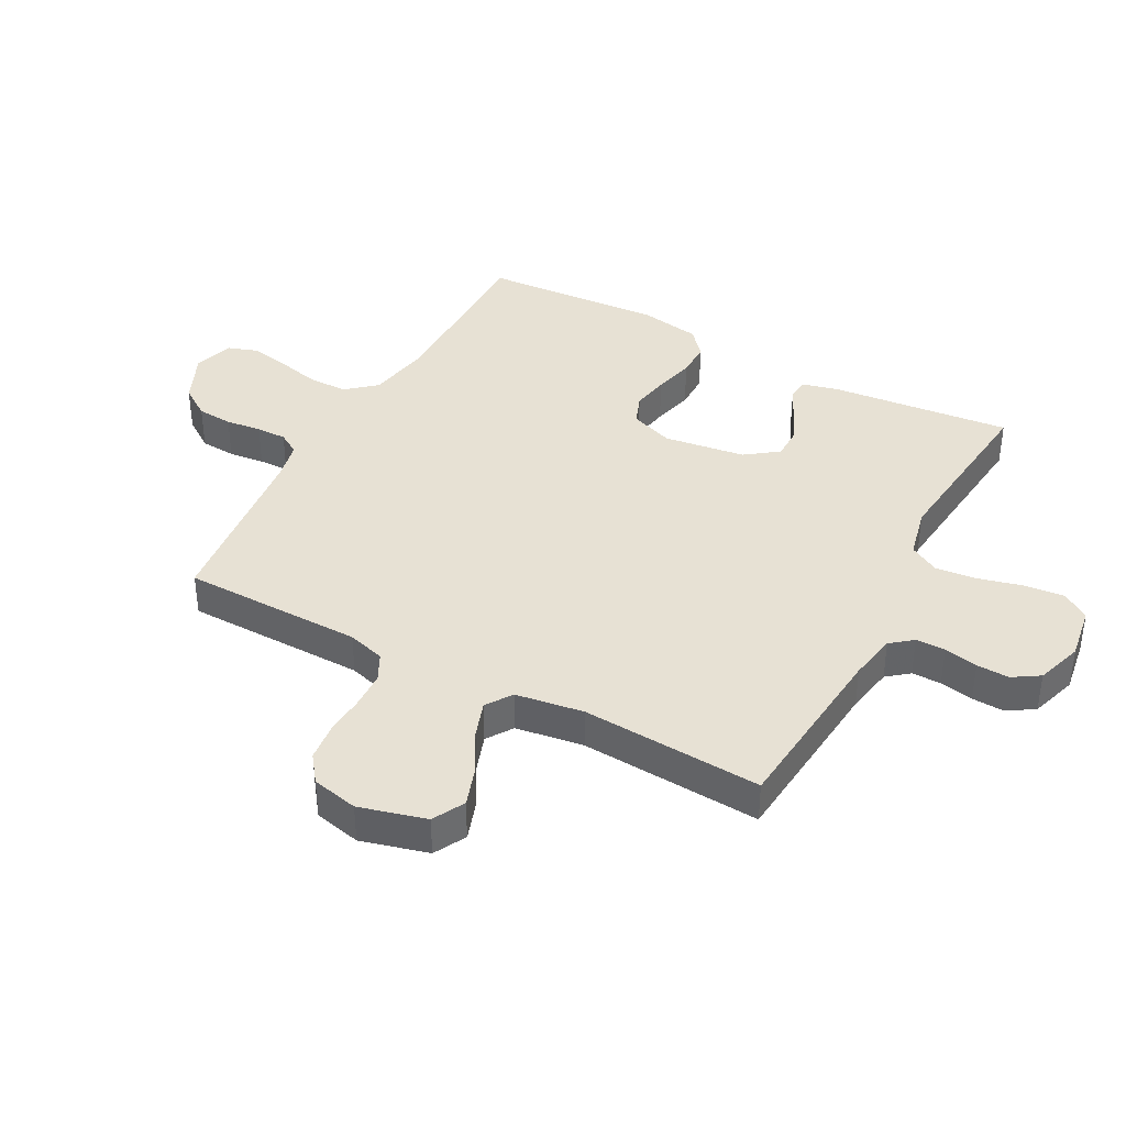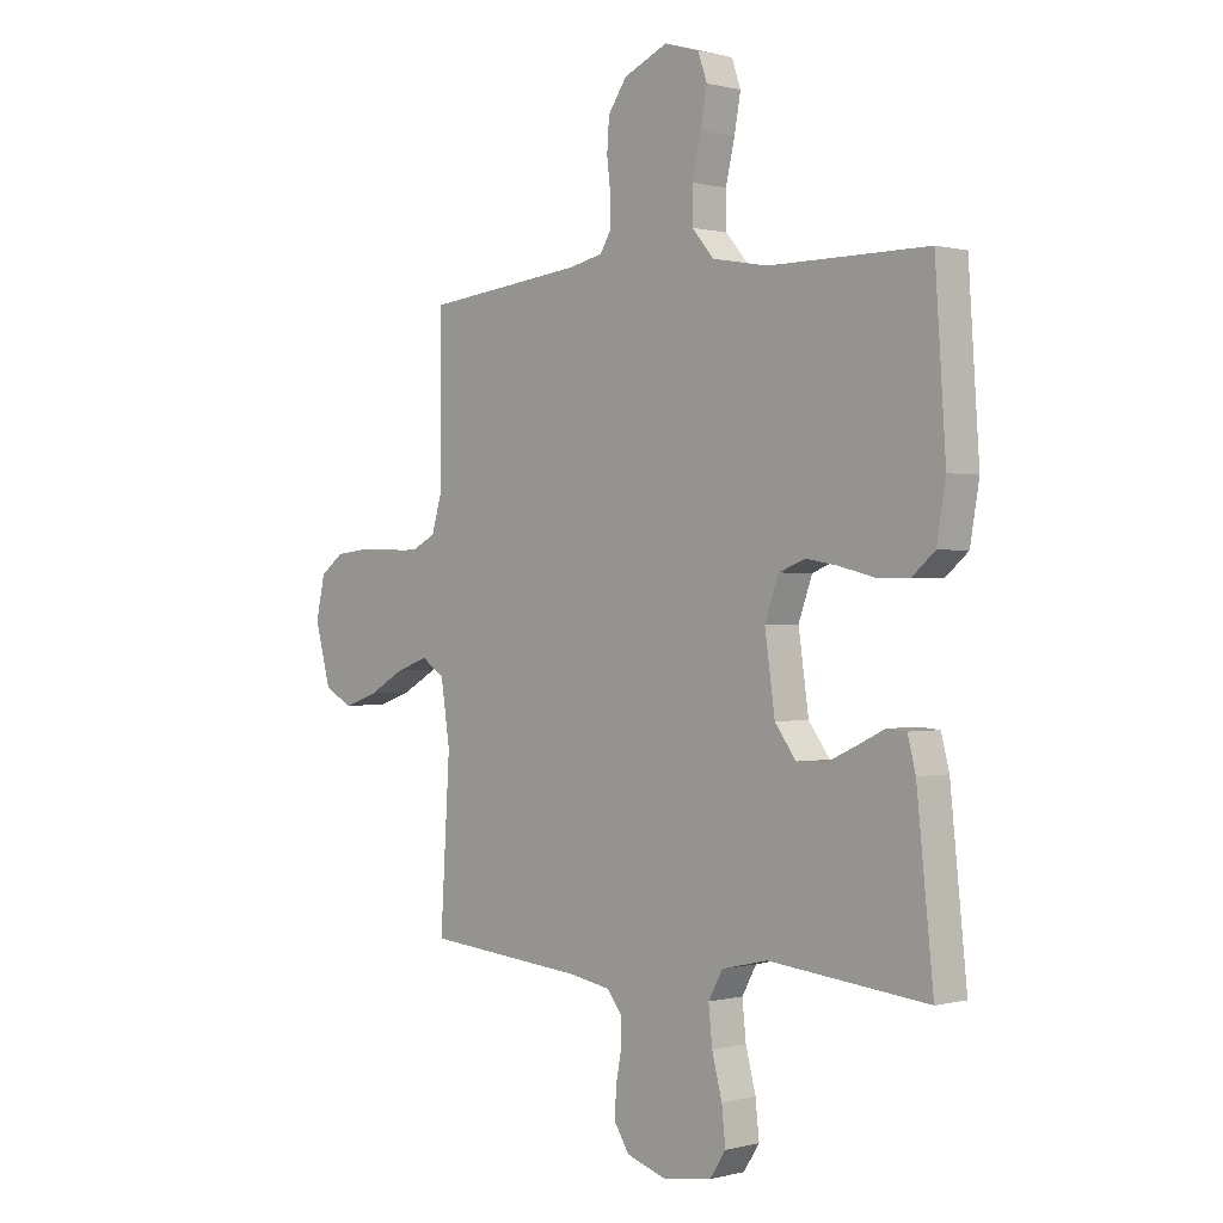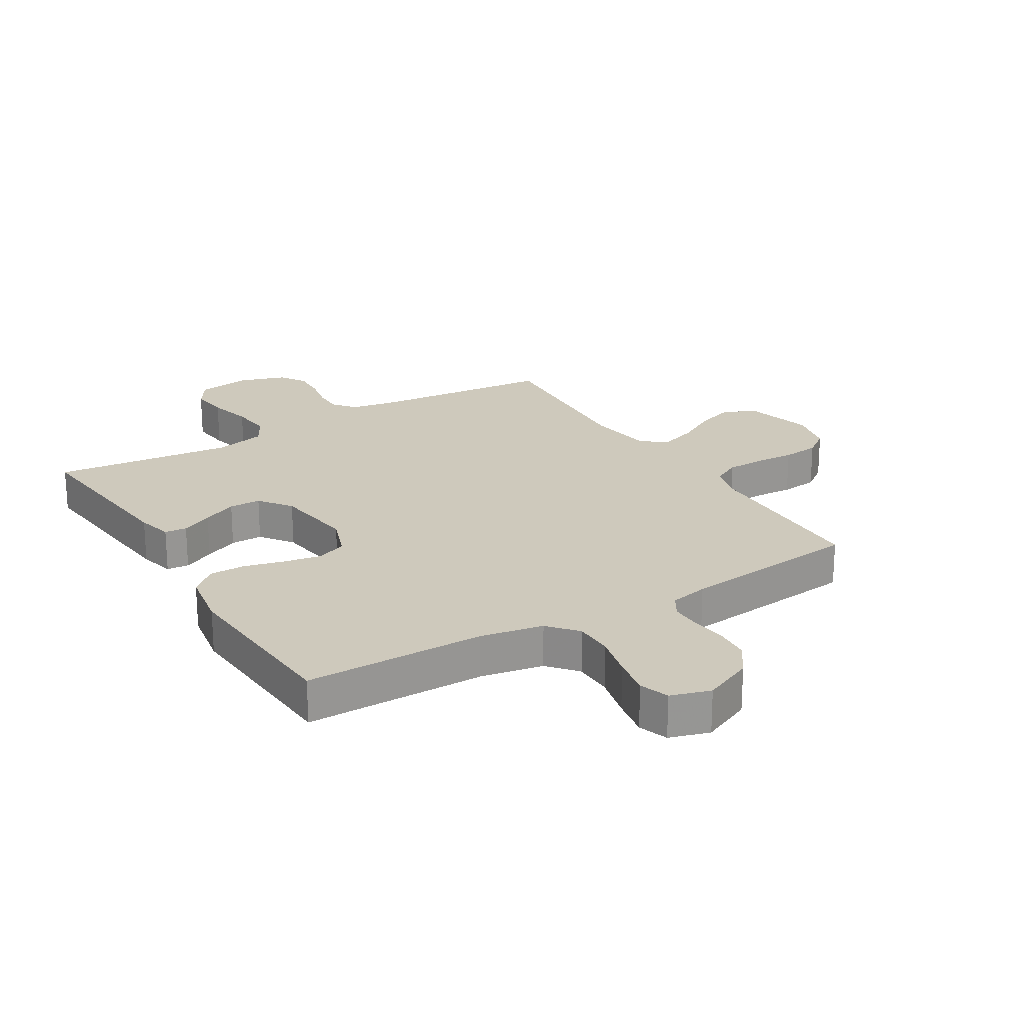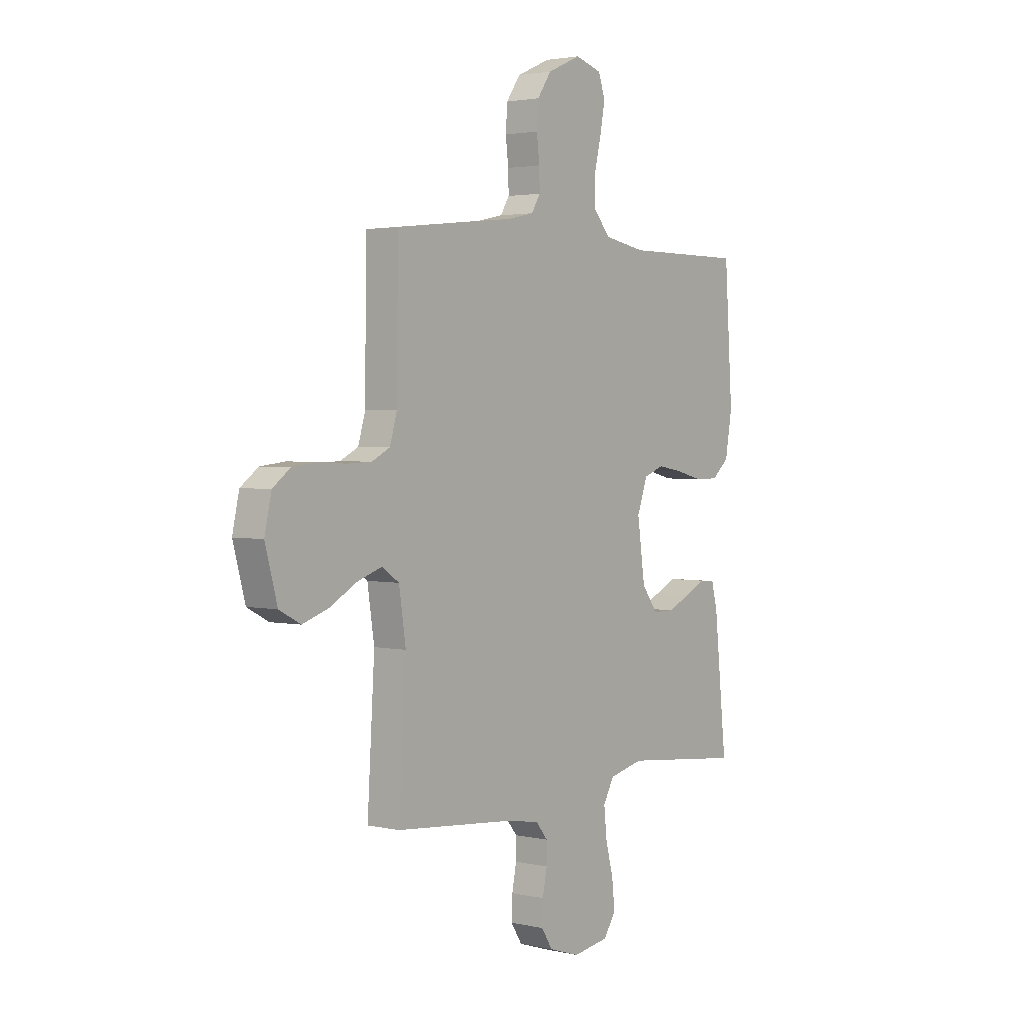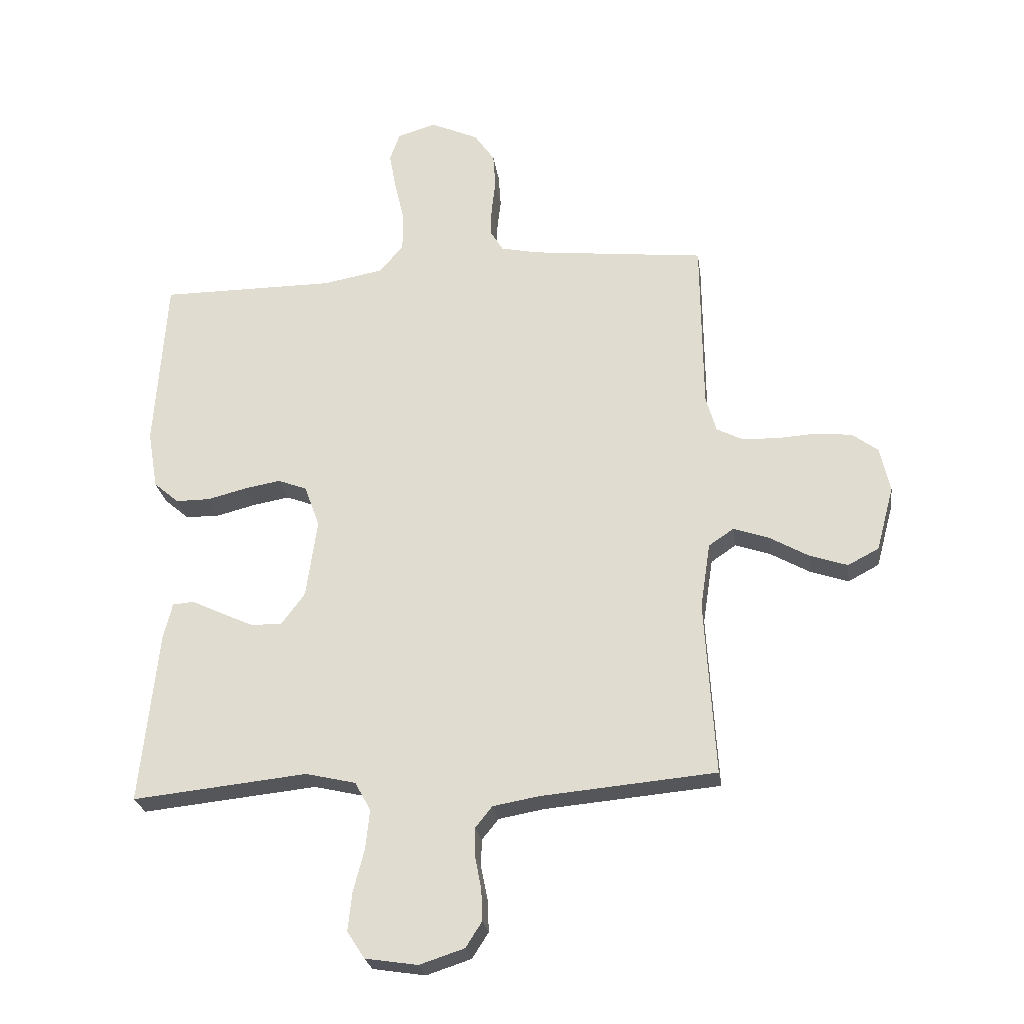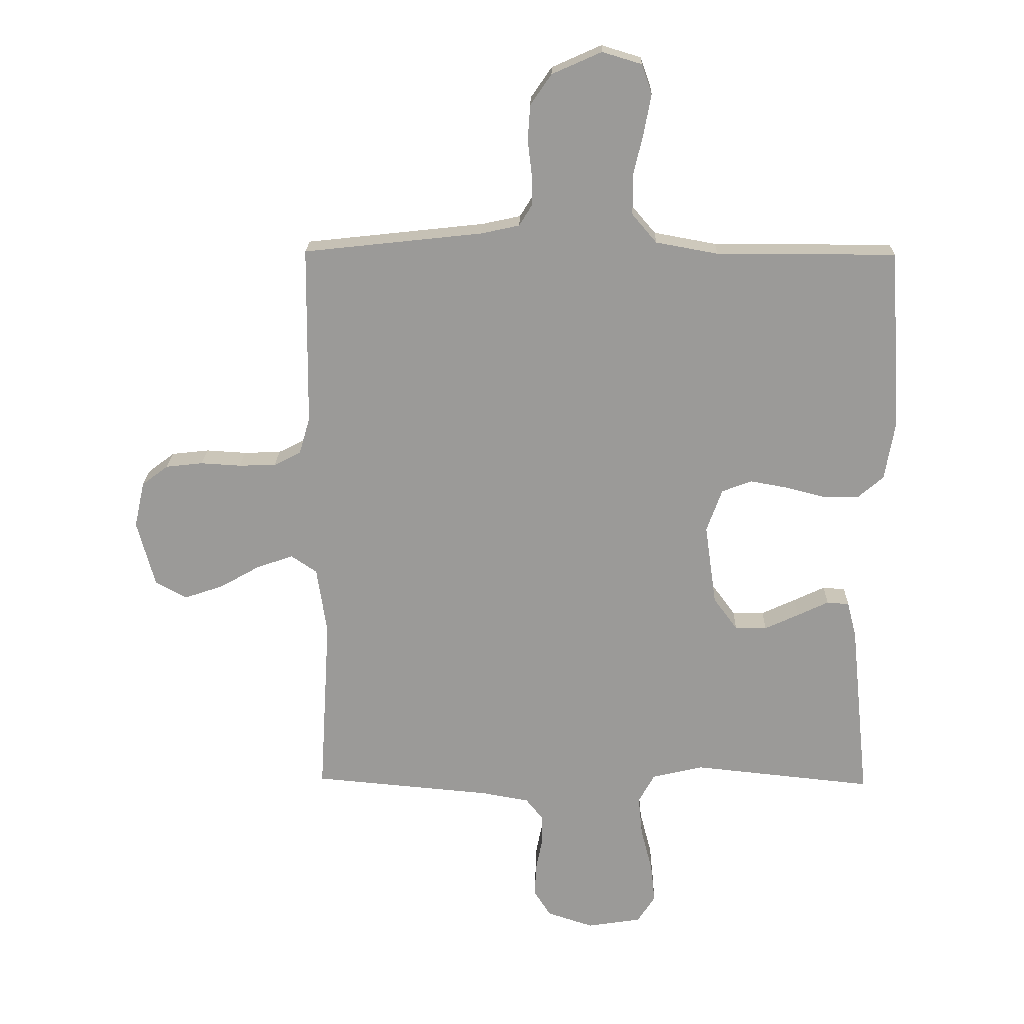
<metadata>
{"format":"obj","ext":"obj","renderer":"f3d","projection":"perspective","resolution":1024,"background":"white","views":[{"elev":39.4,"azim":118.3,"up":"+Y"},{"elev":0.2,"azim":-133.9,"up":"+Z"},{"elev":22.3,"azim":-31.1,"up":"+Y"},{"elev":2.6,"azim":127.9,"up":"+Z"},{"elev":-25.3,"azim":8.1,"up":"+Z"},{"elev":20.4,"azim":-178.7,"up":"+Z"}]}
</metadata>
<code>
v -0.5 0.07 -0.5
v -0.469 0.07 -0.2
v -0.454 0.07 -0.141
v -0.417 0.07 -0.138
v -0.365 0.07 -0.163
v -0.308 0.07 -0.189
v -0.255 0.07 -0.189
v -0.215 0.07 -0.135
v -0.196 0.07 0
v -0.222 0.07 0.072
v -0.272 0.07 0.091
v -0.334 0.07 0.08
v -0.401 0.07 0.063
v -0.46 0.07 0.063
v -0.503 0.07 0.1
v -0.52 0.07 0.2
v -0.5 0.07 0.5
v -0.2 0.07 0.5
v -0.096 0.07 0.519
v -0.055 0.07 0.567
v -0.054 0.07 0.632
v -0.071 0.07 0.704
v -0.083 0.07 0.77
v -0.066 0.07 0.819
v 0 0.07 0.839
v 0.083 0.07 0.802
v 0.118 0.07 0.751
v 0.122 0.07 0.692
v 0.115 0.07 0.633
v 0.114 0.07 0.583
v 0.136 0.07 0.547
v 0.2 0.07 0.533
v 0.5 0.07 0.5
v 0.503 0.07 0.2
v 0.521 0.07 0.138
v 0.566 0.07 0.115
v 0.628 0.07 0.113
v 0.695 0.07 0.117
v 0.757 0.07 0.11
v 0.801 0.07 0.077
v 0.818 0.07 0
v 0.788 0.07 -0.111
v 0.735 0.07 -0.139
v 0.67 0.07 -0.117
v 0.603 0.07 -0.079
v 0.542 0.07 -0.058
v 0.499 0.07 -0.087
v 0.482 0.07 -0.2
v 0.5 0.07 -0.5
v 0.2 0.07 -0.527
v 0.121 0.07 -0.541
v 0.092 0.07 -0.577
v 0.092 0.07 -0.626
v 0.103 0.07 -0.682
v 0.105 0.07 -0.736
v 0.077 0.07 -0.78
v 0 0.07 -0.805
v -0.09 0.07 -0.791
v -0.12 0.07 -0.745
v -0.113 0.07 -0.679
v -0.094 0.07 -0.606
v -0.087 0.07 -0.538
v -0.114 0.07 -0.489
v -0.2 0.07 -0.469
v -0.5 0 -0.5
v -0.469 0 -0.2
v -0.454 0 -0.141
v -0.417 0 -0.138
v -0.365 0 -0.163
v -0.308 0 -0.189
v -0.255 0 -0.189
v -0.215 0 -0.135
v -0.196 0 0
v -0.222 0 0.072
v -0.272 0 0.091
v -0.334 0 0.08
v -0.401 0 0.063
v -0.46 0 0.063
v -0.503 0 0.1
v -0.52 0 0.2
v -0.5 0 0.5
v -0.2 0 0.5
v -0.096 0 0.519
v -0.055 0 0.567
v -0.054 0 0.632
v -0.071 0 0.704
v -0.083 0 0.77
v -0.066 0 0.819
v 0 0 0.839
v 0.083 0 0.802
v 0.118 0 0.751
v 0.122 0 0.692
v 0.115 0 0.633
v 0.114 0 0.583
v 0.136 0 0.547
v 0.2 0 0.533
v 0.5 0 0.5
v 0.503 0 0.2
v 0.521 0 0.138
v 0.566 0 0.115
v 0.628 0 0.113
v 0.695 0 0.117
v 0.757 0 0.11
v 0.801 0 0.077
v 0.818 0 0
v 0.788 0 -0.111
v 0.735 0 -0.139
v 0.67 0 -0.117
v 0.603 0 -0.079
v 0.542 0 -0.058
v 0.499 0 -0.087
v 0.482 0 -0.2
v 0.5 0 -0.5
v 0.2 0 -0.527
v 0.121 0 -0.541
v 0.092 0 -0.577
v 0.092 0 -0.626
v 0.103 0 -0.682
v 0.105 0 -0.736
v 0.077 0 -0.78
v 0 0 -0.805
v -0.09 0 -0.791
v -0.12 0 -0.745
v -0.113 0 -0.679
v -0.094 0 -0.606
v -0.087 0 -0.538
v -0.114 0 -0.489
v -0.2 0 -0.469
f 58 59 60 61
f 58 61 62
f 57 58 62
f 56 57 62
f 53 54 55 56
f 52 53 56 62
f 51 52 62 63
f 48 49 50
f 47 48 50 51
f 42 43 44 45
f 42 45 46
f 41 42 46
f 40 41 46
f 37 38 39 40
f 36 37 40 46
f 35 36 46 47
f 32 33 34
f 31 32 34 35
f 26 27 28 29
f 26 29 30
f 25 26 30
f 24 25 30
f 21 22 23 24
f 21 24 30 31
f 15 16 17 18
f 15 18 19
f 12 13 14 15
f 11 12 15 19
f 10 11 19 20
f 2 3 4 5
f 64 1 2 5
f 64 5 6
f 63 64 6 7
f 51 63 7 8
f 47 51 8 9
f 20 21 31 35
f 20 35 47
f 9 10 20 47
f 125 124 123 122
f 126 125 122
f 126 122 121
f 126 121 120
f 120 119 118 117
f 126 120 117 116
f 127 126 116 115
f 114 113 112
f 115 114 112 111
f 109 108 107 106
f 110 109 106
f 110 106 105
f 110 105 104
f 104 103 102 101
f 110 104 101 100
f 111 110 100 99
f 98 97 96
f 99 98 96 95
f 93 92 91 90
f 94 93 90
f 94 90 89
f 94 89 88
f 88 87 86 85
f 95 94 88 85
f 82 81 80 79
f 83 82 79
f 79 78 77 76
f 83 79 76 75
f 84 83 75 74
f 69 68 67 66
f 69 66 65 128
f 70 69 128
f 71 70 128 127
f 72 71 127 115
f 73 72 115 111
f 99 95 85 84
f 111 99 84
f 111 84 74 73
f 1 65 66 2
f 2 66 67 3
f 3 67 68 4
f 4 68 69 5
f 5 69 70 6
f 6 70 71 7
f 7 71 72 8
f 8 72 73 9
f 9 73 74 10
f 10 74 75 11
f 11 75 76 12
f 12 76 77 13
f 13 77 78 14
f 14 78 79 15
f 15 79 80 16
f 16 80 81 17
f 17 81 82 18
f 18 82 83 19
f 19 83 84 20
f 20 84 85 21
f 21 85 86 22
f 22 86 87 23
f 23 87 88 24
f 24 88 89 25
f 25 89 90 26
f 26 90 91 27
f 27 91 92 28
f 28 92 93 29
f 29 93 94 30
f 30 94 95 31
f 31 95 96 32
f 32 96 97 33
f 33 97 98 34
f 34 98 99 35
f 35 99 100 36
f 36 100 101 37
f 37 101 102 38
f 38 102 103 39
f 39 103 104 40
f 40 104 105 41
f 41 105 106 42
f 42 106 107 43
f 43 107 108 44
f 44 108 109 45
f 45 109 110 46
f 46 110 111 47
f 47 111 112 48
f 48 112 113 49
f 49 113 114 50
f 50 114 115 51
f 51 115 116 52
f 52 116 117 53
f 53 117 118 54
f 54 118 119 55
f 55 119 120 56
f 56 120 121 57
f 57 121 122 58
f 58 122 123 59
f 59 123 124 60
f 60 124 125 61
f 61 125 126 62
f 62 126 127 63
f 63 127 128 64
f 64 128 65 1

</code>
